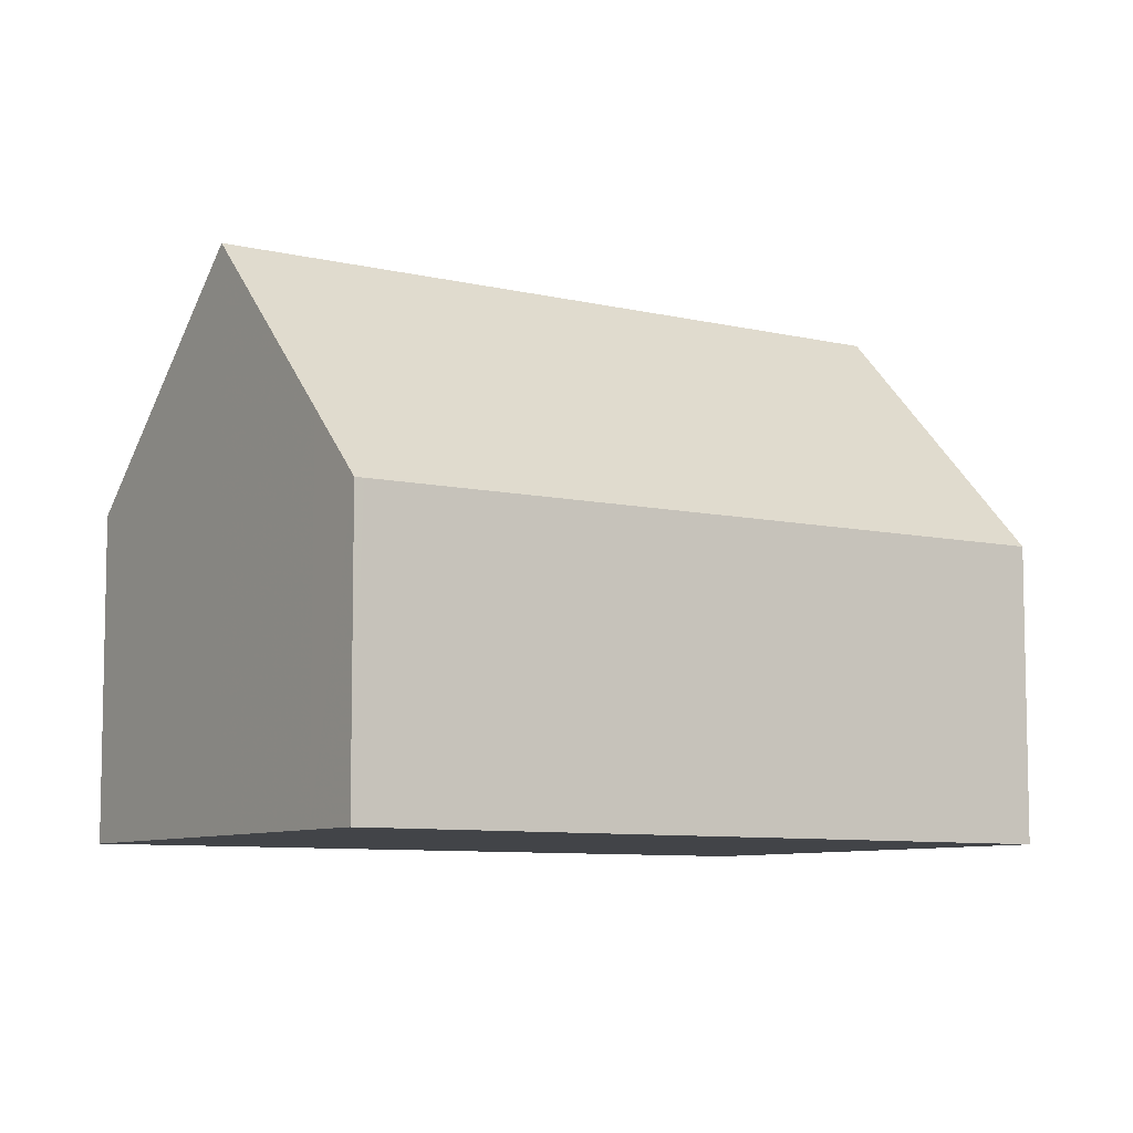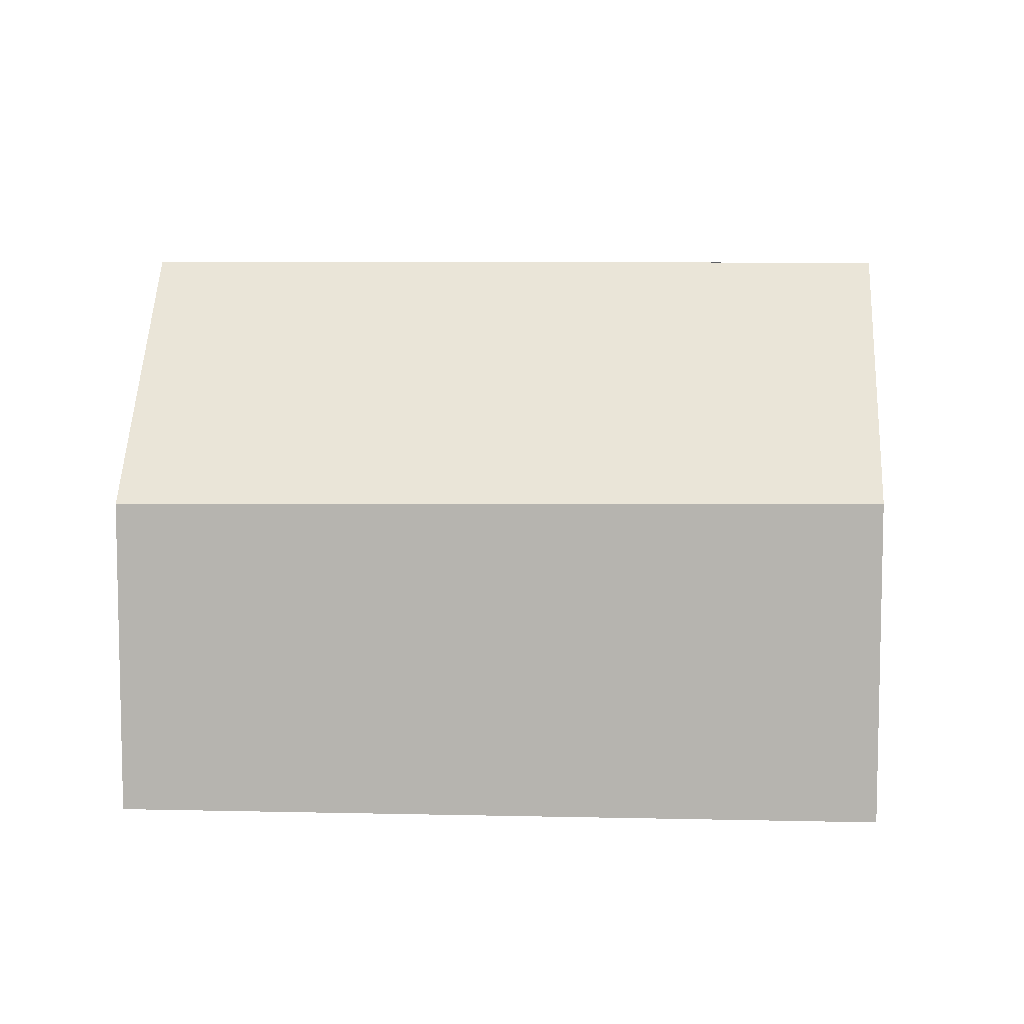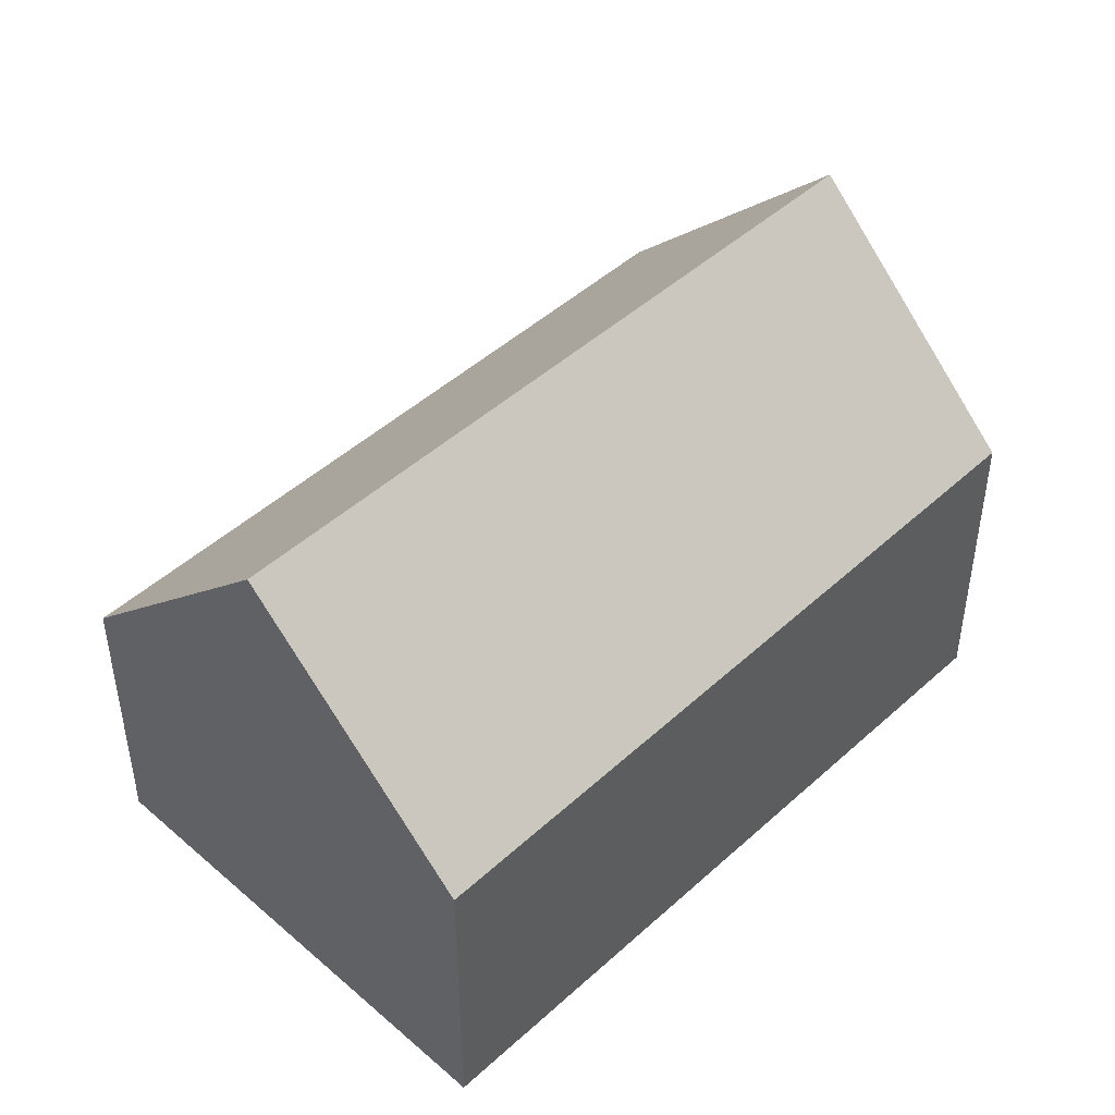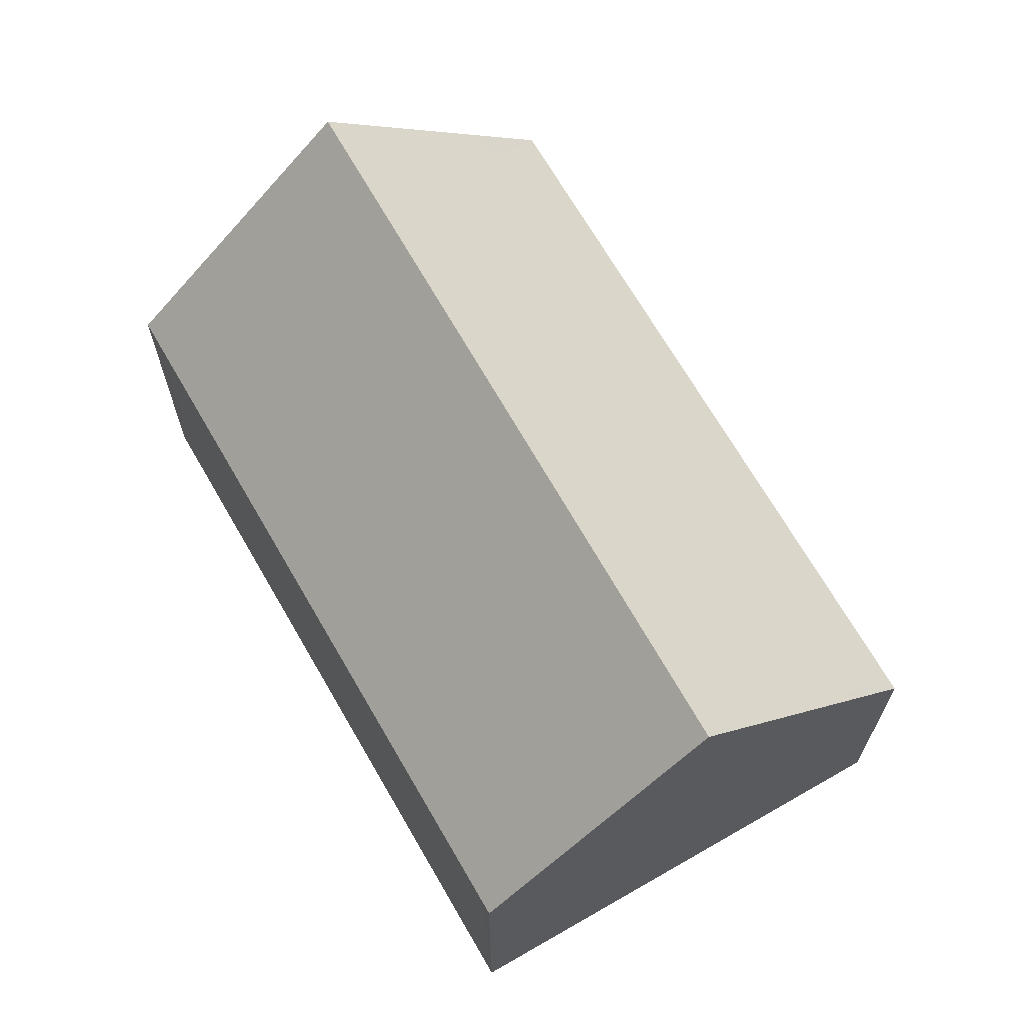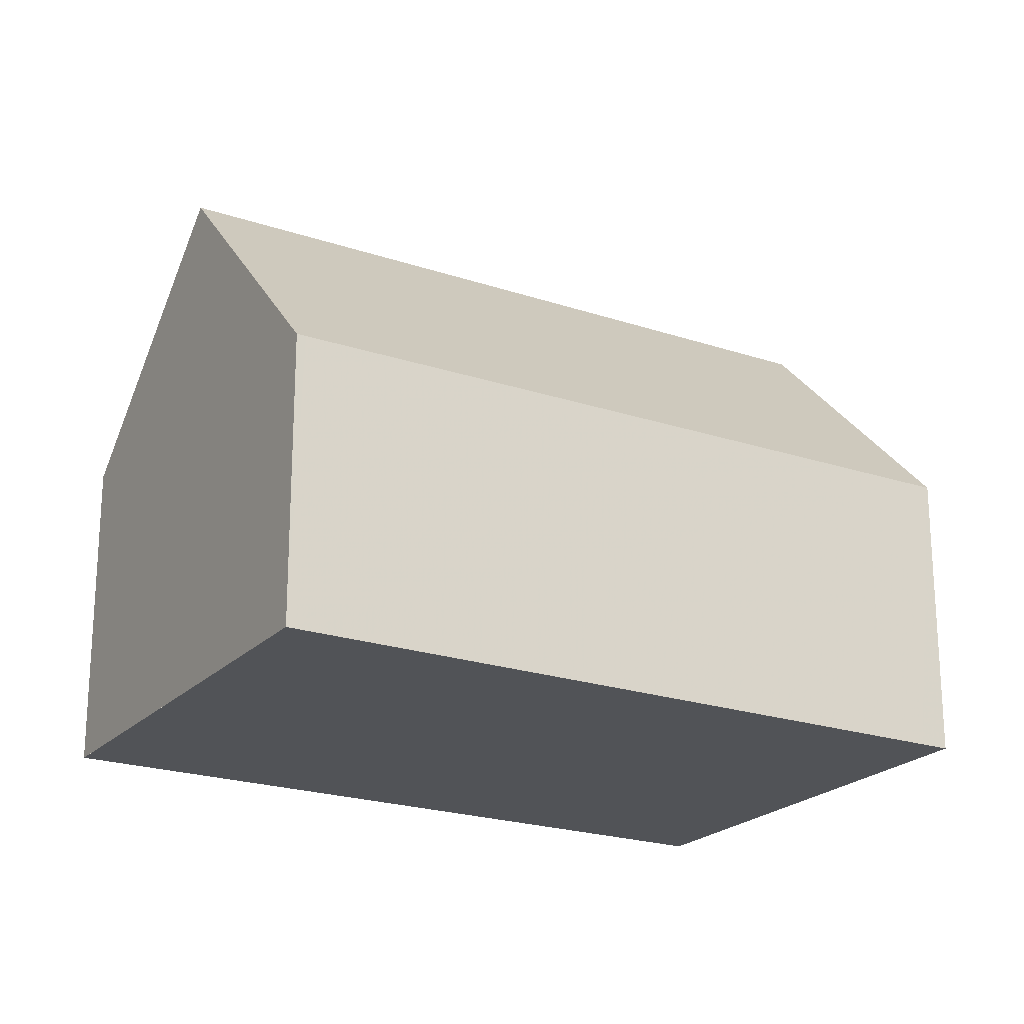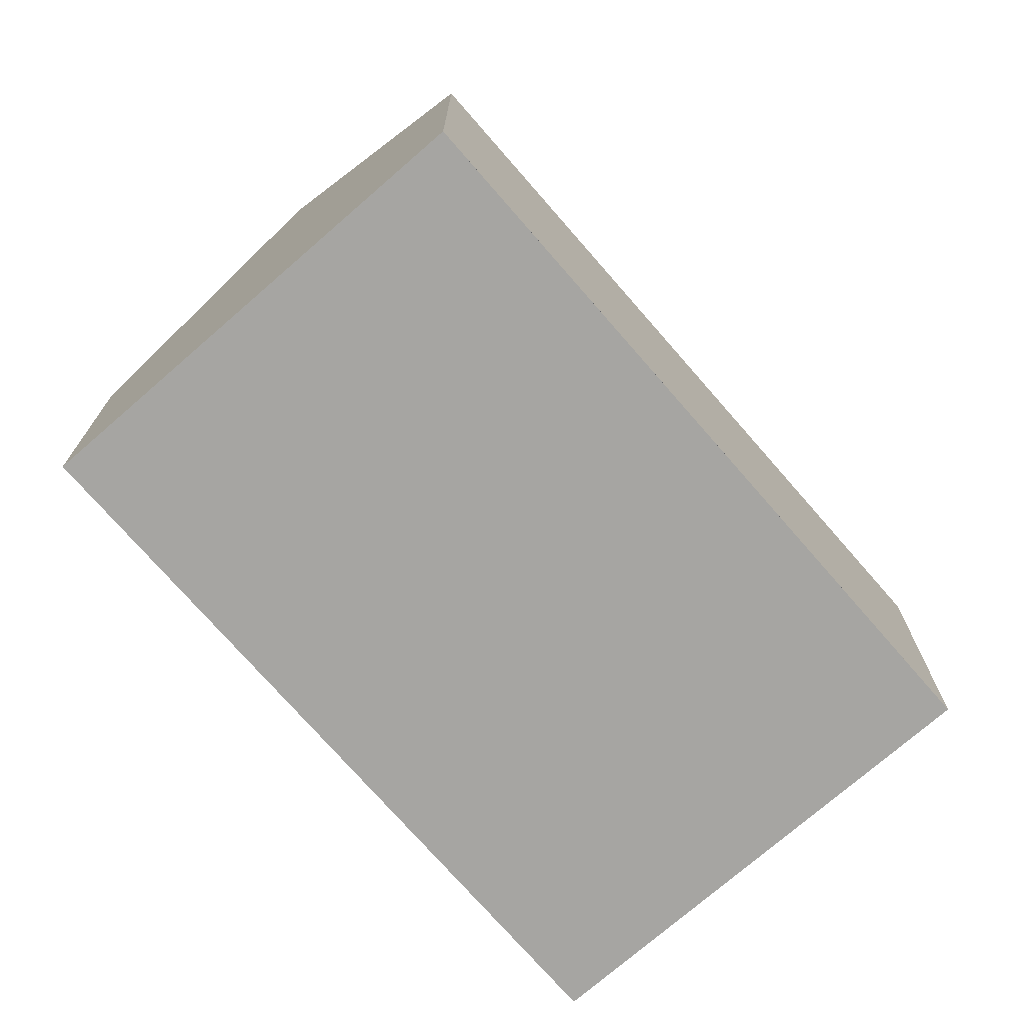
<metadata>
{"format":"obj","ext":"obj","renderer":"f3d","projection":"perspective","resolution":1024,"background":"white","views":[{"elev":-7.9,"azim":90.8,"up":"+Z"},{"elev":8.5,"azim":-51.3,"up":"+Z"},{"elev":47.6,"azim":-100.6,"up":"+Z"},{"elev":68.6,"azim":5.0,"up":"+Z"},{"elev":-21.8,"azim":94.3,"up":"+Z"},{"elev":-73.7,"azim":-104.0,"up":"+Z"}]}
</metadata>
<code>
v -2152 -1098 2.296
v -2149 -1103 2.354
v -2149 -1096 2.153
v -2146 -1100 2.126
v -2147 -1102 3.994
v -2150 -1097 3.977
v -2150 -1097 3.977
v -2152 -1098 2.296
v -2150 -1097 3.978
v -2147 -1102 3.994
v -2150 -1097 3.977
v -2147 -1102 3.994
v -2150 -1097 3.977
v -2149 -1096 2.153
v -2149 -1096 2.668
v -2149 -1096 2.668
v -2146 -1101 2.64
v -2152 -1098 2.298
v -2150 -1097 3.978
v -2149 -1096 2.152
v -2149 -1096 2.667
v -2149 -1103 2.353
v -2147 -1102 3.994
v -2146 -1100 2.126
v -2146 -1101 2.641
v -2152 -1098 2.31
v -2152 -1098 2.31
v -2152 -1098 2.313
v -2149 -1102 2.368
v -2149 -1103 2.368
v -2152 -1098 2.31
v -2152 -1098 2.296
v -2152 -1098 0
v -2152 -1098 0
v -2149 -1103 2.353
v -2149 -1103 2.354
v -2149 -1103 0
v -2149 -1103 0
v -2149 -1096 2.153
v -2149 -1096 2.153
v -2149 -1096 0
v -2149 -1096 0
v -2146 -1101 2.64
v -2146 -1100 2.126
v -2146 -1100 0
v -2146 -1101 0
v -2149 -1103 2.368
v -2147 -1102 3.994
v -2147 -1102 0
v -2149 -1103 0
v -2152 -1098 2.296
v -2152 -1098 2.296
v -2152 -1098 4.441e-16
v -2152 -1098 0
v -2149 -1096 2.668
v -2150 -1097 3.977
v -2150 -1097 0
v -2149 -1096 4.441e-16
v -2149 -1096 2.152
v -2149 -1096 2.153
v -2149 -1096 0
v -2149 -1096 0
v -2149 -1096 2.153
v -2149 -1096 2.668
v -2149 -1096 4.441e-16
v -2149 -1096 0
v -2147 -1102 3.994
v -2146 -1101 2.64
v -2146 -1101 0
v -2147 -1102 0
v -2152 -1098 2.296
v -2152 -1098 2.298
v -2152 -1098 0
v -2152 -1098 4.441e-16
v -2146 -1100 2.126
v -2149 -1096 2.152
v -2149 -1096 0
v -2146 -1100 0
v -2152 -1098 2.298
v -2149 -1103 2.353
v -2149 -1103 0
v -2152 -1098 0
v -2146 -1100 2.126
v -2146 -1100 2.126
v -2146 -1100 0
v -2146 -1100 0
v -2150 -1097 3.977
v -2152 -1098 2.31
v -2152 -1098 0
v -2150 -1097 0
v -2149 -1103 2.354
v -2149 -1103 2.368
v -2149 -1103 0
v -2149 -1103 0
v -2152 -1098 0
v -2149 -1096 0
v -2146 -1100 0
v -2149 -1103 0
f 27 6 7 26
f 26 7 9 28
f 16 3 14 15
f 21 15 14 20
f 15 13 11 16
f 19 13 15 21
f 28 9 10 29
f 25 21 20 24
f 23 19 21 25
f 29 10 5 30
f 24 4 17 25
f 25 17 12 23
f 26 8 1 27
f 28 18 8 26
f 29 22 18 28
f 30 2 22 29
f 32 33 34 31
f 36 37 38 35
f 40 41 42 39
f 44 45 46 43
f 48 49 50 47
f 52 53 54 51
f 56 57 58 55
f 60 61 62 59
f 64 65 66 63
f 68 69 70 67
f 72 73 74 71
f 76 77 78 75
f 80 81 82 79
f 84 85 86 83
f 88 89 90 87
f 92 93 94 91
f 96 97 98 95

</code>
